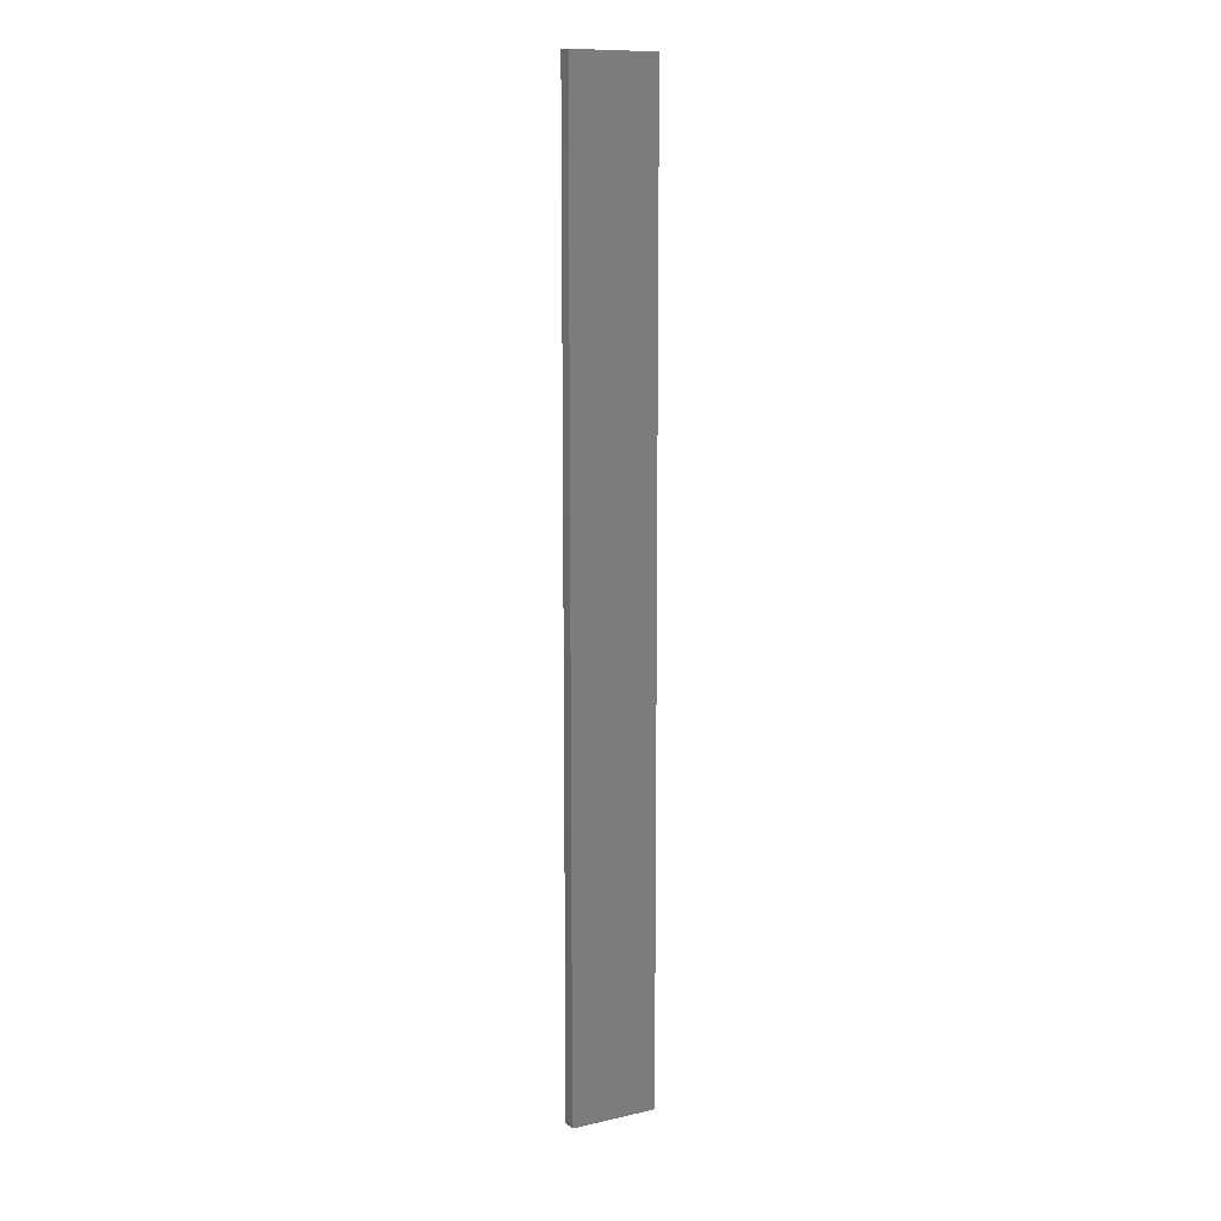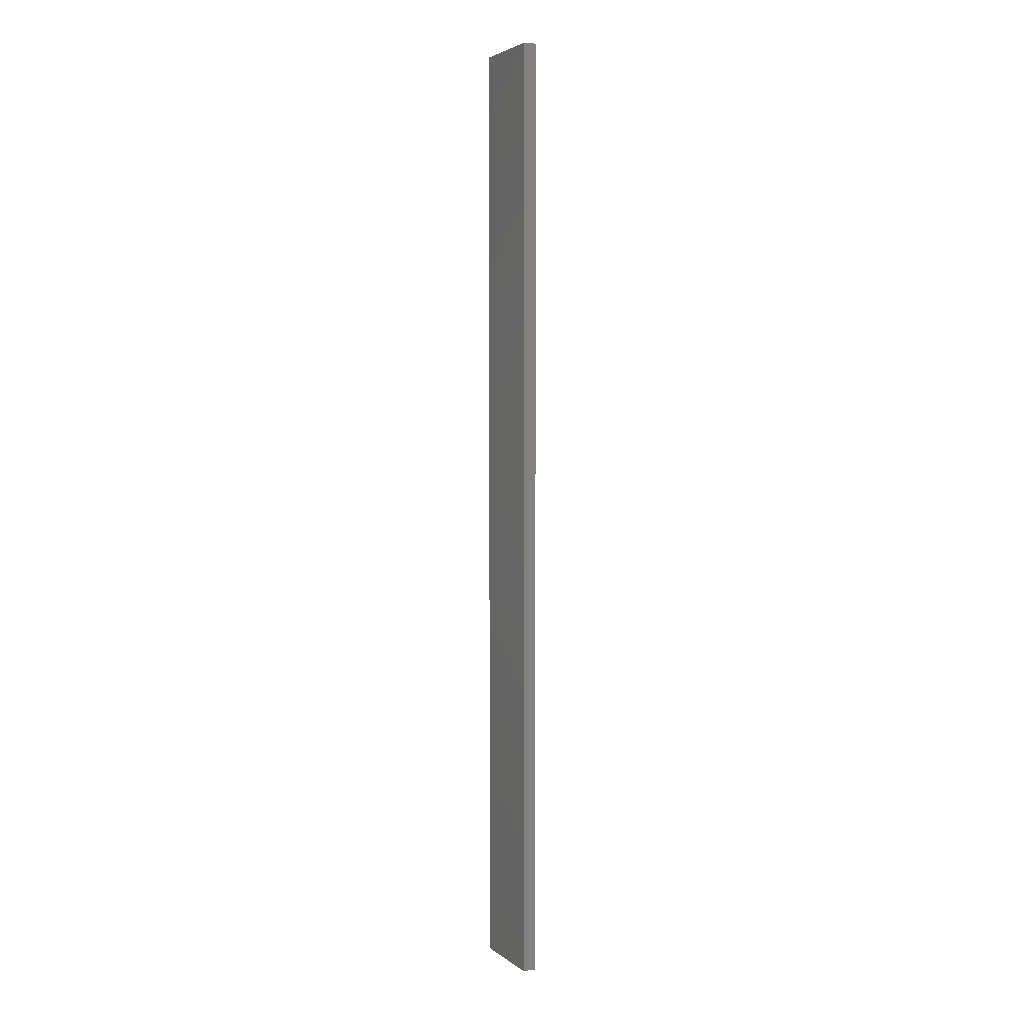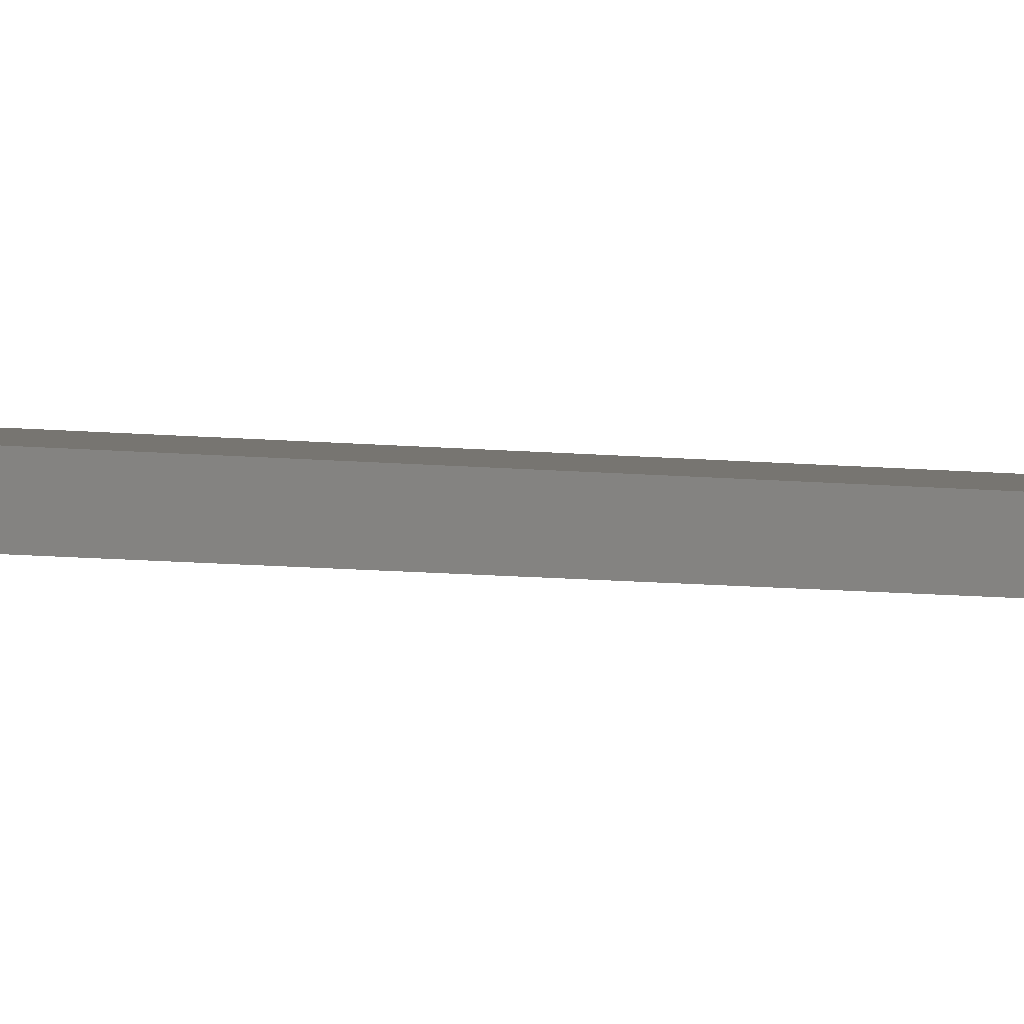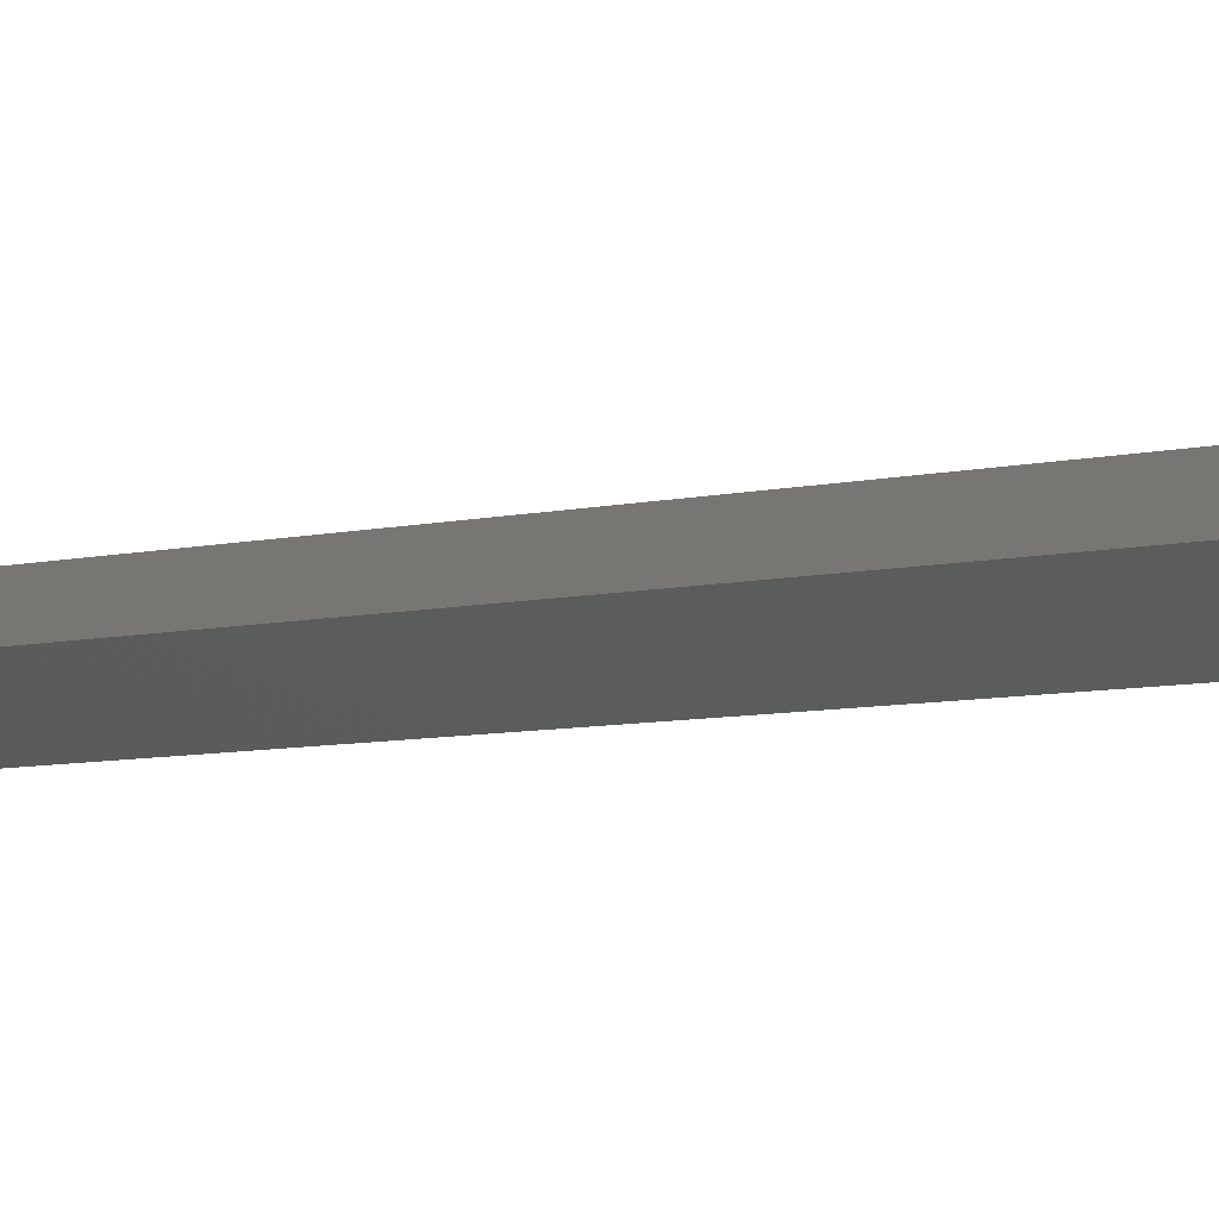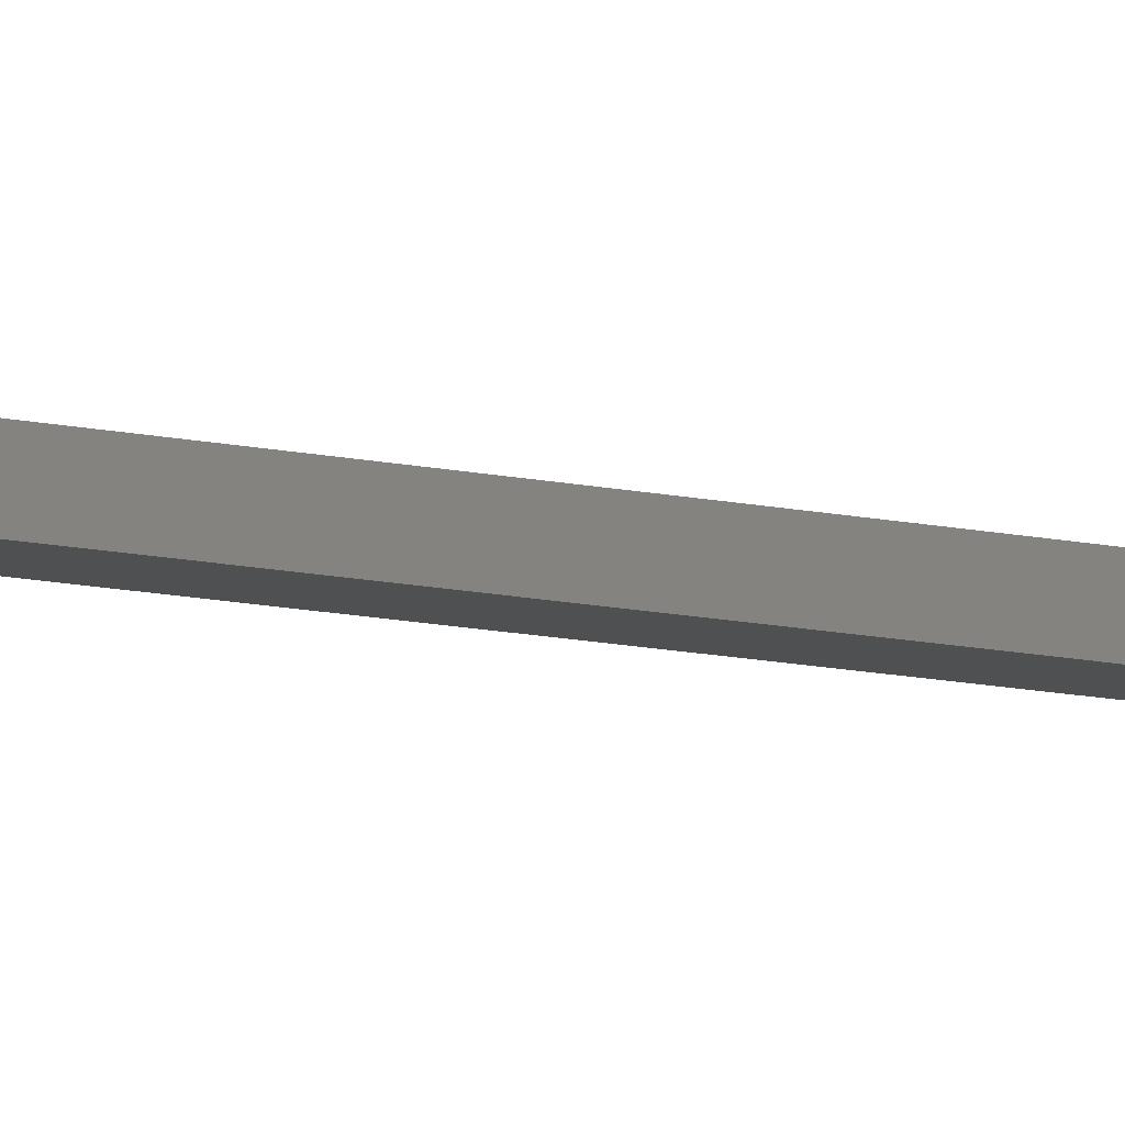
<metadata>
{"format":"stl","ext":"stl","renderer":"f3d","projection":"perspective","resolution":1024,"background":"white","views":[{"elev":11.4,"azim":-16.5,"up":"+Z"},{"elev":3.6,"azim":77.2,"up":"+Z"},{"elev":-10.0,"azim":-104.3,"up":"+Y"},{"elev":-2.2,"azim":-24.1,"up":"+Y"},{"elev":-13.6,"azim":-115.6,"up":"+Y"}]}
</metadata>
<code>
# stl→obj: 16 verts, 28 faces
v 19.19 -2.361 245
v 19.19 -2.361 241.4
v 19.29 -2.338 241.4
v 19.29 -2.338 245
v 19.4 -2.316 245
v 19.4 -2.316 241.4
v 19.5 -2.293 245
v 19.5 -2.293 241.4
v 19.49 -2.244 241.4
v 19.49 -2.244 245
v 19.18 -2.312 241.4
v 19.28 -2.289 245
v 19.28 -2.289 241.4
v 19.39 -2.267 241.4
v 19.18 -2.312 245
v 19.39 -2.267 245
f 1 2 3
f 4 1 3
f 5 3 6
f 5 4 3
f 7 6 8
f 7 5 6
f 7 8 9
f 10 7 9
f 11 12 13
f 13 12 14
f 15 12 11
f 12 16 14
f 14 10 9
f 16 10 14
f 1 15 11
f 1 11 2
f 10 16 7
f 16 5 7
f 12 4 16
f 16 4 5
f 15 1 12
f 12 1 4
f 6 14 9
f 6 9 8
f 3 13 14
f 3 14 6
f 2 11 13
f 2 13 3

</code>
